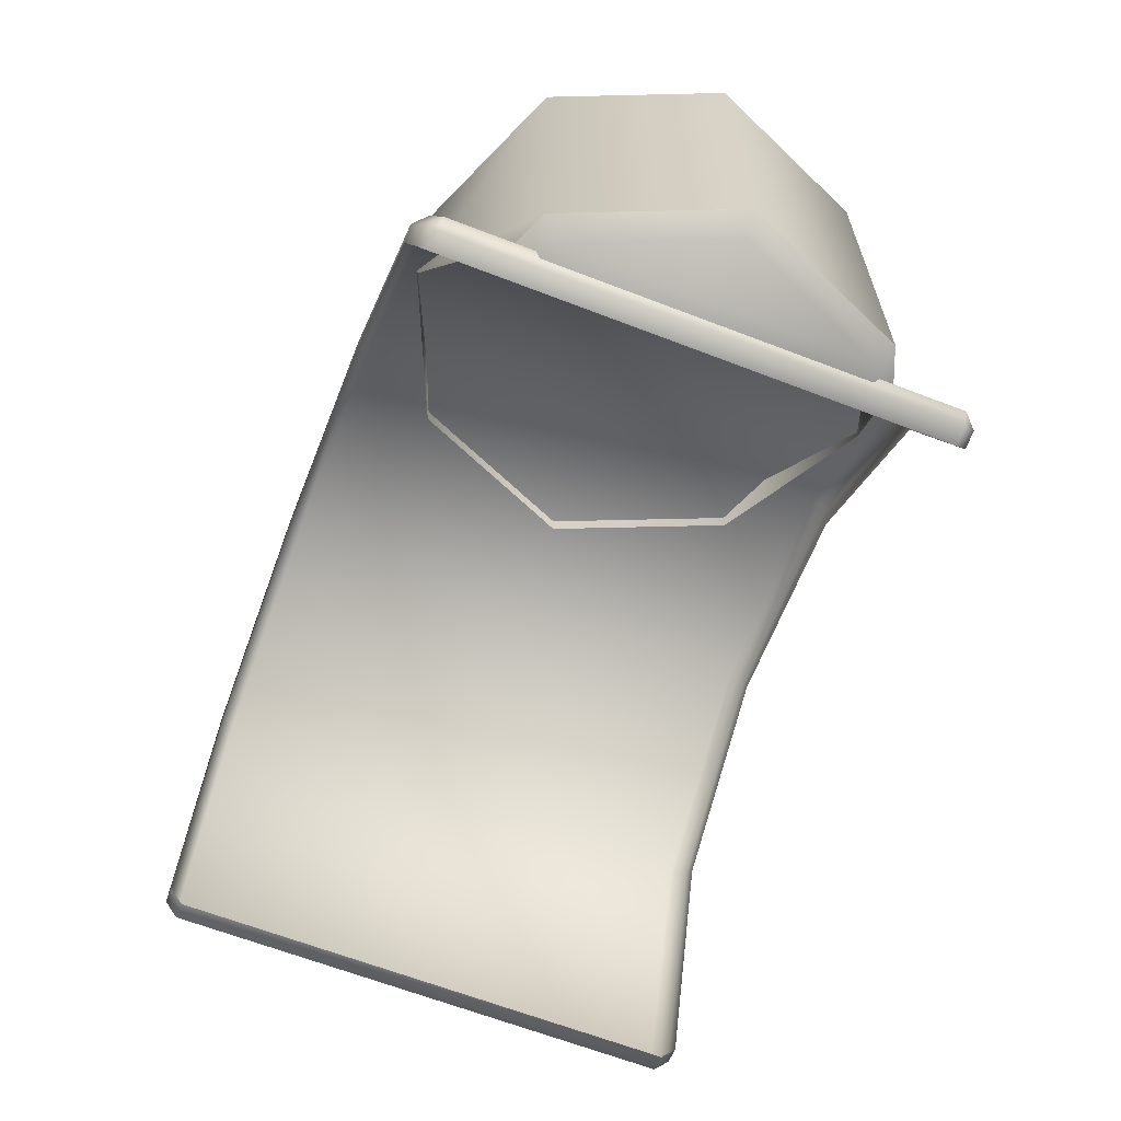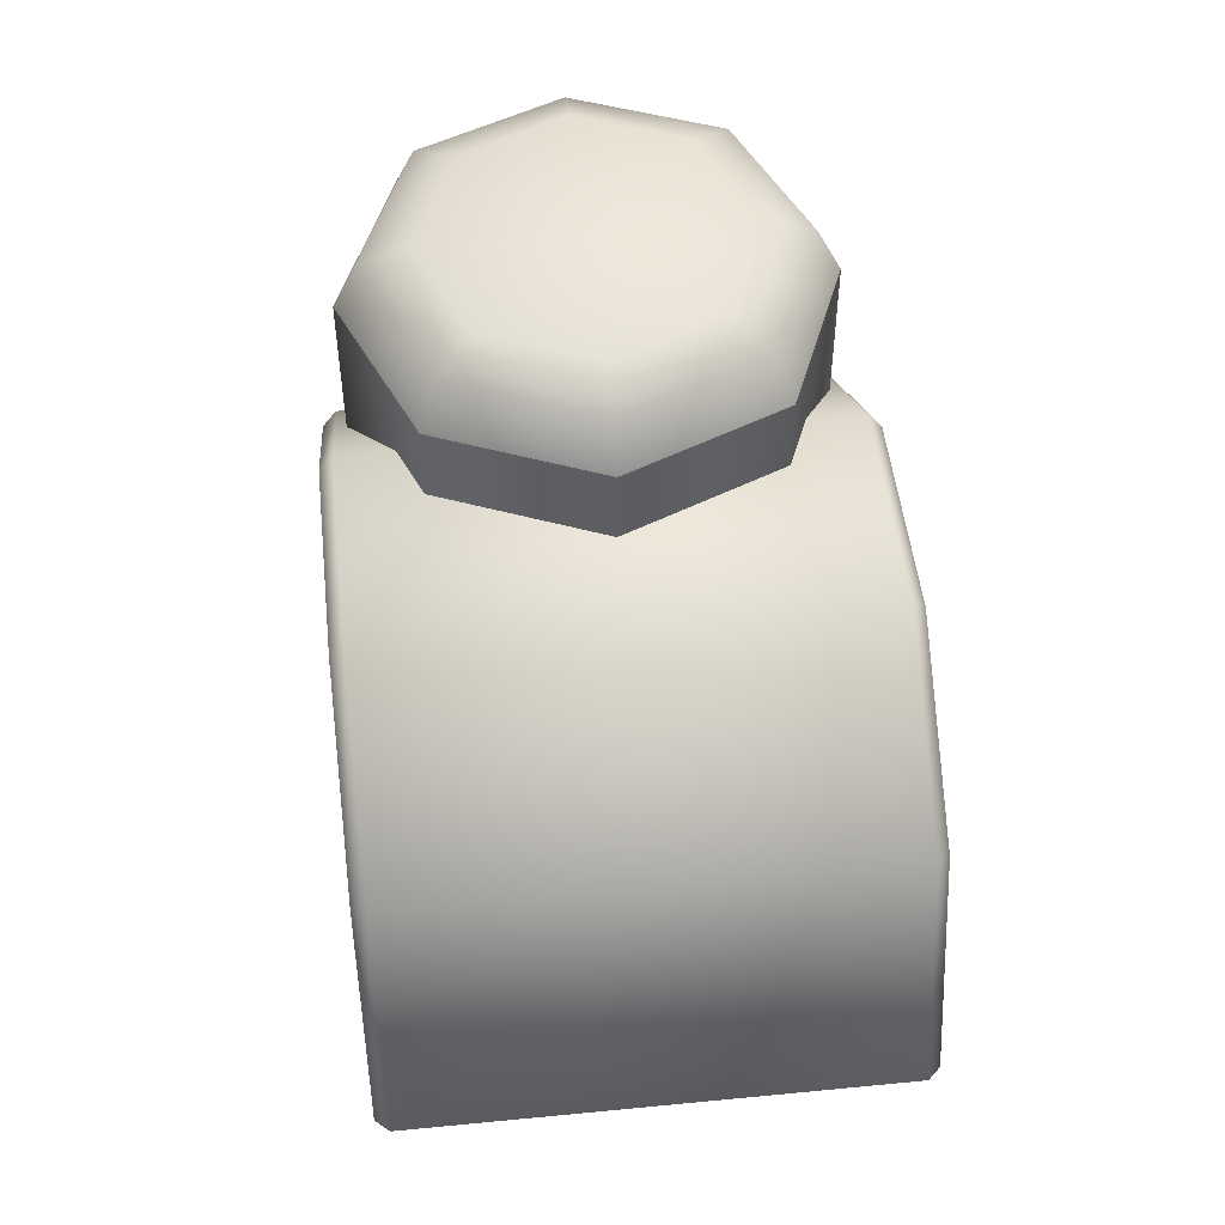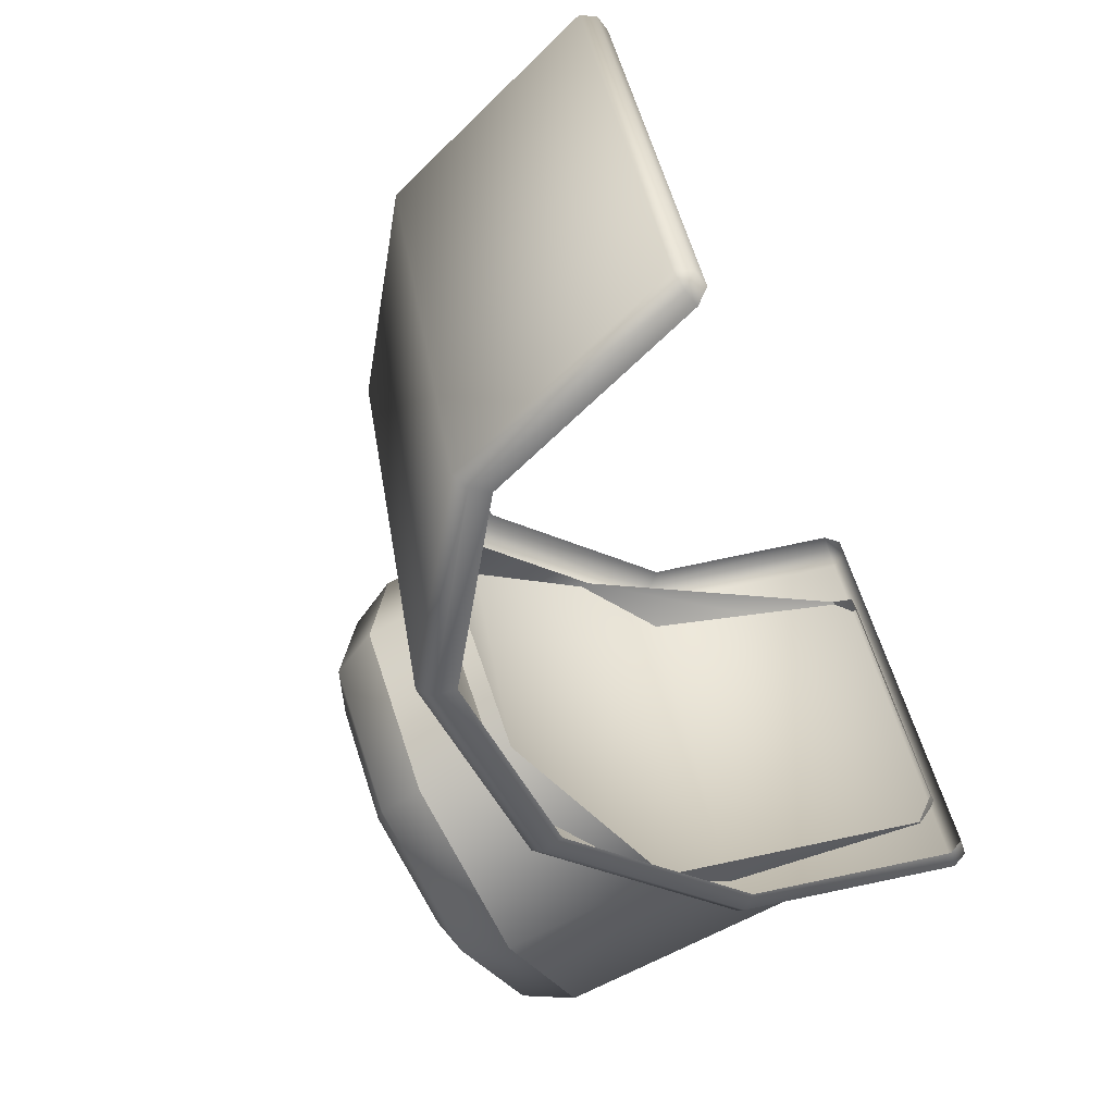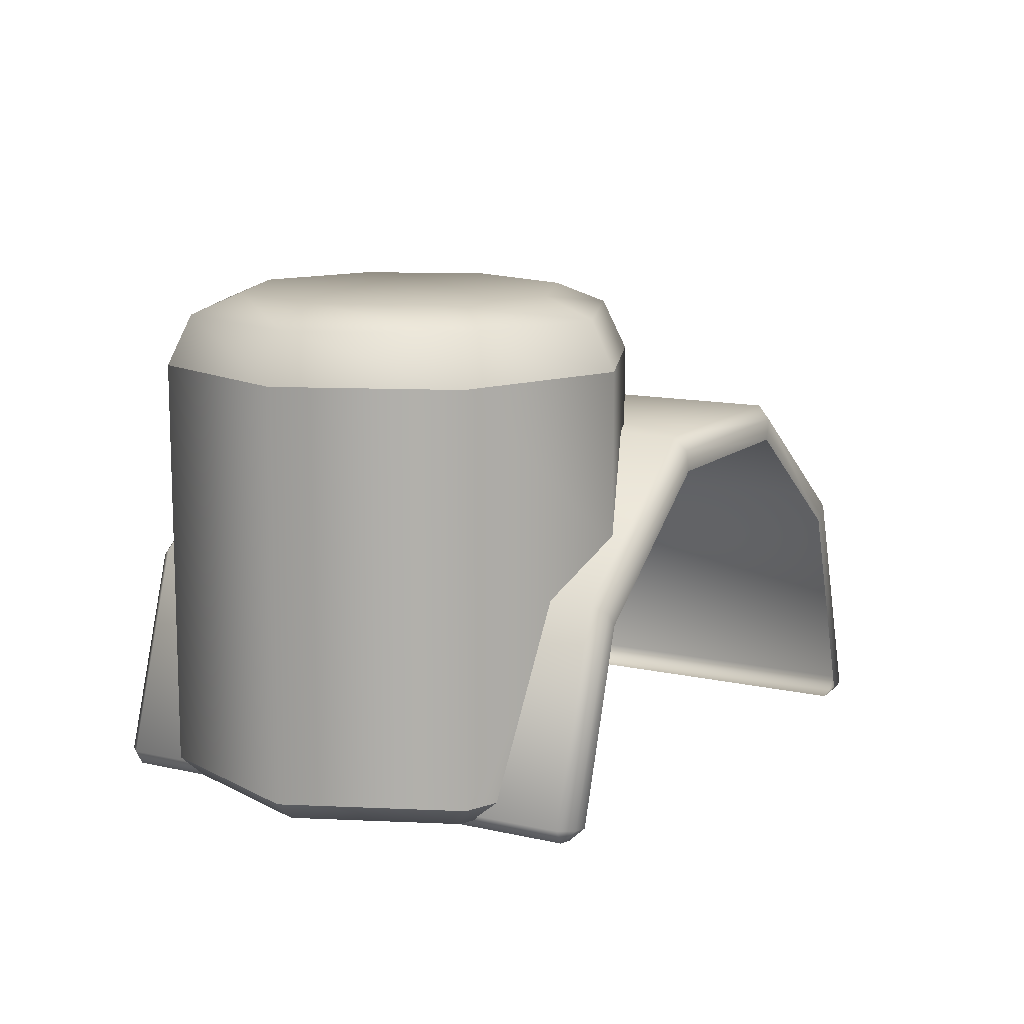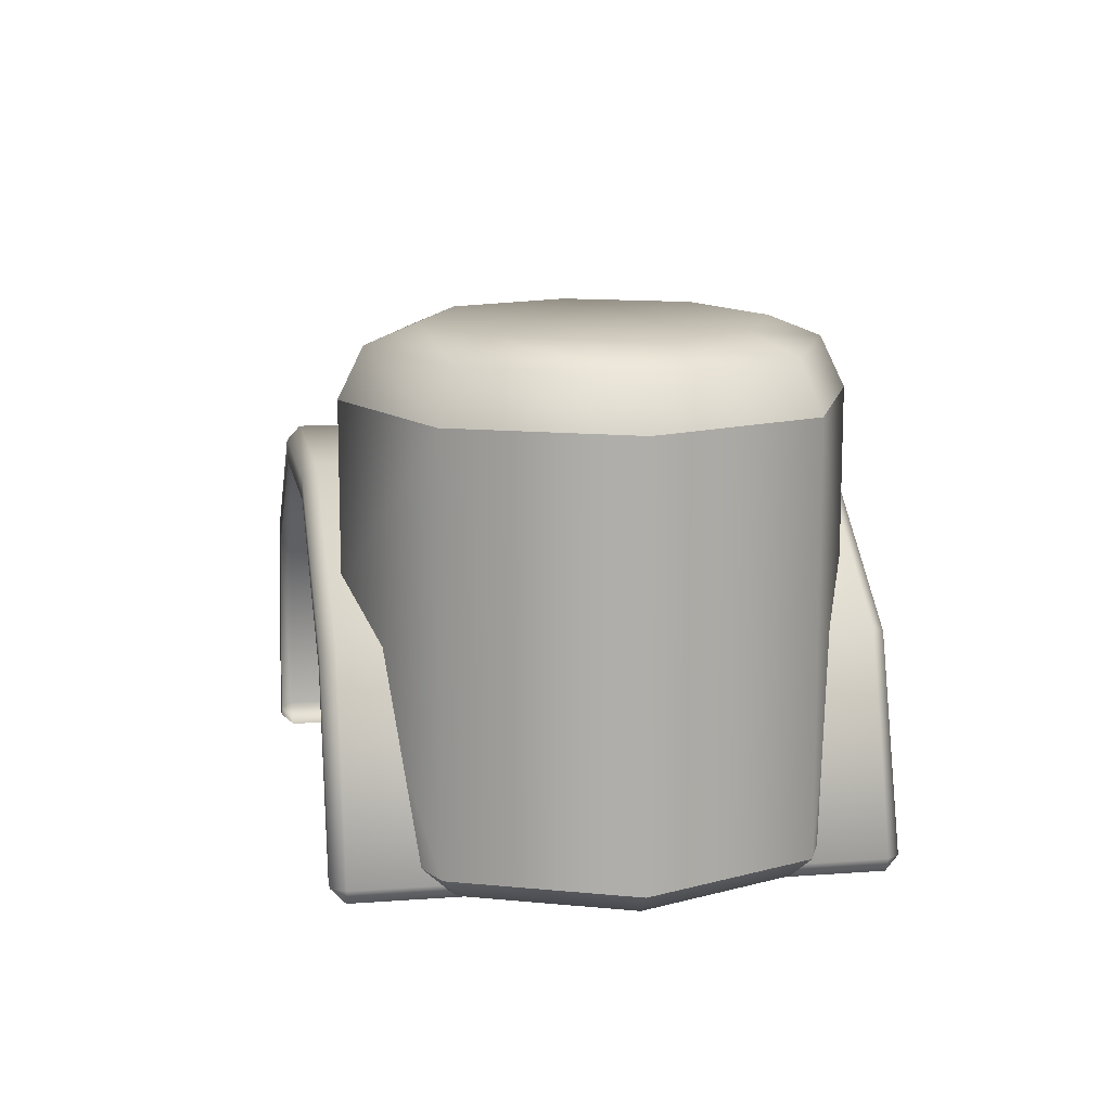
<metadata>
{"format":"obj","ext":"obj","renderer":"f3d","projection":"perspective","resolution":1024,"background":"white","views":[{"elev":-64.7,"azim":50.6,"up":"+Y"},{"elev":50.8,"azim":-114.2,"up":"+Y"},{"elev":-70.1,"azim":-62.4,"up":"+Z"},{"elev":11.9,"azim":100.7,"up":"+Y"},{"elev":12.6,"azim":62.1,"up":"+Y"}]}
</metadata>
<code>
o part33:caster 5
v 0.3028 0.02032 0.0695
v 0.2968 0.02032 0.08784
v 0.3013 0.02032 0.06819
v 0.2968 0.02032 0.08784
v 0.2948 0.02032 0.088
v 0.3013 0.02032 0.06819
v 0.2975 0.0472 0.0891
v 0.2859 0.0472 0.09
v 0.2859 0.0364 0.09
v 0.2975 0.02163 0.0891
v 0.2975 0.0472 0.0891
v 0.2859 0.0364 0.09
v 0.2975 0.02163 0.0891
v 0.2859 0.0364 0.09
v 0.2949 0.02163 0.0893
v 0.3036 0.02032 0.0799
v 0.2968 0.02032 0.08784
v 0.3028 0.02032 0.0695
v 0.2761 0.04092 0.07104
v 0.2761 0.0472 0.07104
v 0.2837 0.04092 0.06228
v 0.2761 0.0472 0.07104
v 0.2837 0.0472 0.06228
v 0.2837 0.04092 0.06228
v 0.2953 0.0364 0.06138
v 0.2953 0.0472 0.06138
v 0.3041 0.0472 0.06886
v 0.2953 0.0364 0.06138
v 0.3041 0.0472 0.06886
v 0.3041 0.02163 0.06886
v 0.2953 0.0364 0.06138
v 0.3041 0.02163 0.06886
v 0.3021 0.02163 0.0672
v 0.2806 0.05158 0.0725
v 0.2858 0.05158 0.06648
v 0.2776 0.05029 0.07151
v 0.2858 0.05158 0.06648
v 0.2844 0.05029 0.06364
v 0.2776 0.05029 0.07151
v 0.2776 0.05029 0.07151
v 0.2844 0.05029 0.06364
v 0.2761 0.0472 0.07104
v 0.2844 0.05029 0.06364
v 0.2837 0.0472 0.06228
v 0.2761 0.0472 0.07104
v 0.2858 0.05158 0.06648
v 0.2938 0.05158 0.06586
v 0.2844 0.05029 0.06364
v 0.2938 0.05158 0.06586
v 0.2948 0.05029 0.06283
v 0.2844 0.05029 0.06364
v 0.2844 0.05029 0.06364
v 0.2948 0.05029 0.06283
v 0.2837 0.0472 0.06228
v 0.2948 0.05029 0.06283
v 0.2953 0.0472 0.06138
v 0.2837 0.0472 0.06228
v 0.2938 0.05158 0.06586
v 0.2998 0.05158 0.071
v 0.2948 0.05029 0.06283
v 0.2998 0.05158 0.071
v 0.3027 0.05029 0.06955
v 0.2948 0.05029 0.06283
v 0.2948 0.05029 0.06283
v 0.3027 0.05029 0.06955
v 0.2953 0.0472 0.06138
v 0.3027 0.05029 0.06955
v 0.3041 0.0472 0.06886
v 0.2953 0.0472 0.06138
v 0.2998 0.05158 0.071
v 0.3005 0.05158 0.07888
v 0.3027 0.05029 0.06955
v 0.3005 0.05158 0.07888
v 0.3035 0.05029 0.07987
v 0.3027 0.05029 0.06955
v 0.3027 0.05029 0.06955
v 0.3035 0.05029 0.07987
v 0.3041 0.0472 0.06886
v 0.3035 0.05029 0.07987
v 0.305 0.0472 0.08034
v 0.3041 0.0472 0.06886
v 0.3005 0.05158 0.07888
v 0.2953 0.05158 0.0849
v 0.3035 0.05029 0.07987
v 0.2953 0.05158 0.0849
v 0.2968 0.05029 0.08774
v 0.3035 0.05029 0.07987
v 0.3035 0.05029 0.07987
v 0.2968 0.05029 0.08774
v 0.305 0.0472 0.08034
v 0.2968 0.05029 0.08774
v 0.2975 0.0472 0.0891
v 0.305 0.0472 0.08034
v 0.2953 0.05158 0.0849
v 0.2873 0.05158 0.08552
v 0.2968 0.05029 0.08774
v 0.2873 0.05158 0.08552
v 0.2863 0.05029 0.08855
v 0.2968 0.05029 0.08774
v 0.2968 0.05029 0.08774
v 0.2863 0.05029 0.08855
v 0.2975 0.0472 0.0891
v 0.2863 0.05029 0.08855
v 0.2859 0.0472 0.09
v 0.2975 0.0472 0.0891
v 0.2873 0.05158 0.08552
v 0.2813 0.05158 0.08038
v 0.2863 0.05029 0.08855
v 0.2813 0.05158 0.08038
v 0.2784 0.05029 0.08183
v 0.2863 0.05029 0.08855
v 0.2863 0.05029 0.08855
v 0.2784 0.05029 0.08183
v 0.2859 0.0472 0.09
v 0.2784 0.05029 0.08183
v 0.277 0.0472 0.08252
v 0.2859 0.0472 0.09
v 0.2813 0.05158 0.08038
v 0.2806 0.05158 0.0725
v 0.2784 0.05029 0.08183
v 0.2806 0.05158 0.0725
v 0.2776 0.05029 0.07151
v 0.2784 0.05029 0.08183
v 0.2784 0.05029 0.08183
v 0.2776 0.05029 0.07151
v 0.277 0.0472 0.08252
v 0.2776 0.05029 0.07151
v 0.2761 0.0472 0.07104
v 0.277 0.0472 0.08252
v 0.277 0.04092 0.08252
v 0.277 0.0472 0.08252
v 0.2761 0.04092 0.07104
v 0.277 0.0472 0.08252
v 0.2761 0.0472 0.07104
v 0.2761 0.04092 0.07104
v 0.3041 0.02163 0.06886
v 0.3041 0.0472 0.06886
v 0.305 0.02163 0.08034
v 0.3041 0.0472 0.06886
v 0.305 0.0472 0.08034
v 0.305 0.02163 0.08034
v 0.305 0.02163 0.08034
v 0.305 0.0472 0.08034
v 0.2975 0.02163 0.0891
v 0.305 0.0472 0.08034
v 0.2975 0.0472 0.0891
v 0.2975 0.02163 0.0891
v 0.3036 0.02032 0.0799
v 0.3028 0.02032 0.0695
v 0.305 0.02163 0.08034
v 0.3028 0.02032 0.0695
v 0.3041 0.02163 0.06886
v 0.305 0.02163 0.08034
v 0.2968 0.02032 0.08784
v 0.3036 0.02032 0.0799
v 0.2975 0.02163 0.0891
v 0.3036 0.02032 0.0799
v 0.305 0.02163 0.08034
v 0.2975 0.02163 0.0891
v 0.2948 0.02032 0.088
v 0.2968 0.02032 0.08784
v 0.2949 0.02163 0.0893
v 0.2968 0.02032 0.08784
v 0.2975 0.02163 0.0891
v 0.2949 0.02163 0.0893
v 0.3021 0.02163 0.0672
v 0.3041 0.02163 0.06886
v 0.3013 0.02032 0.06819
v 0.3041 0.02163 0.06886
v 0.3028 0.02032 0.0695
v 0.3013 0.02032 0.06819
v 0.2837 0.04092 0.06228
v 0.2837 0.0472 0.06228
v 0.2953 0.0364 0.06138
v 0.2837 0.0472 0.06228
v 0.2953 0.0472 0.06138
v 0.2953 0.0364 0.06138
v 0.2859 0.0364 0.09
v 0.2859 0.0472 0.09
v 0.277 0.04092 0.08252
v 0.2859 0.0472 0.09
v 0.277 0.0472 0.08252
v 0.277 0.04092 0.08252
v 0.2783 0.04126 0.08928
v 0.265 0.04126 0.08499
v 0.278 0.03989 0.08917
v 0.265 0.04126 0.08499
v 0.2653 0.03989 0.0851
v 0.278 0.03989 0.08917
v 0.265 0.04126 0.08499
v 0.2542 0.03308 0.08152
v 0.2653 0.03989 0.0851
v 0.2542 0.03308 0.08152
v 0.2551 0.0321 0.0818
v 0.2653 0.03989 0.0851
v 0.2542 0.03308 0.08152
v 0.2496 0.01808 0.08004
v 0.2551 0.0321 0.0818
v 0.2496 0.01808 0.08004
v 0.2507 0.0179 0.08039
v 0.2551 0.0321 0.0818
v 0.2754 0.04126 0.05326
v 0.2887 0.04126 0.05754
v 0.2757 0.03989 0.05337
v 0.2887 0.04126 0.05754
v 0.2884 0.03989 0.05744
v 0.2757 0.03989 0.05337
v 0.2929 0.02054 0.094
v 0.289 0.03308 0.09274
v 0.2918 0.02036 0.09364
v 0.289 0.03308 0.09274
v 0.2882 0.0321 0.09247
v 0.2918 0.02036 0.09364
v 0.2887 0.04214 0.05846
v 0.2748 0.04214 0.054
v 0.2788 0.04214 0.08853
v 0.2748 0.04214 0.054
v 0.265 0.04214 0.08407
v 0.2788 0.04214 0.08853
v 0.2999 0.03362 0.06207
v 0.2887 0.04214 0.05846
v 0.29 0.03362 0.09214
v 0.2887 0.04214 0.05846
v 0.2788 0.04214 0.08853
v 0.29 0.03362 0.09214
v 0.2887 0.04126 0.05754
v 0.2994 0.03308 0.06101
v 0.2884 0.03989 0.05744
v 0.2994 0.03308 0.06101
v 0.2986 0.0321 0.06074
v 0.2884 0.03989 0.05744
v 0.2994 0.03308 0.06101
v 0.3033 0.02054 0.06227
v 0.2986 0.0321 0.06074
v 0.3033 0.02054 0.06227
v 0.3022 0.02036 0.06191
v 0.2986 0.0321 0.06074
v 0.289 0.03308 0.09274
v 0.2783 0.04126 0.08928
v 0.2882 0.0321 0.09247
v 0.2783 0.04126 0.08928
v 0.278 0.03989 0.08917
v 0.2882 0.0321 0.09247
v 0.26 0.01808 0.04831
v 0.2646 0.03308 0.04979
v 0.2611 0.0179 0.04866
v 0.2646 0.03308 0.04979
v 0.2655 0.0321 0.05007
v 0.2611 0.0179 0.04866
v 0.2646 0.03308 0.04979
v 0.2754 0.04126 0.05326
v 0.2655 0.0321 0.05007
v 0.2754 0.04126 0.05326
v 0.2757 0.03989 0.05337
v 0.2655 0.0321 0.05007
v 0.2748 0.04214 0.054
v 0.2636 0.03362 0.05039
v 0.265 0.04214 0.08407
v 0.2636 0.03362 0.05039
v 0.2538 0.03362 0.08047
v 0.265 0.04214 0.08407
v 0.3033 0.0197 0.06318
v 0.2935 0.0197 0.09325
v 0.3022 0.01951 0.06282
v 0.2935 0.0197 0.09325
v 0.2924 0.01951 0.0929
v 0.3022 0.01951 0.06282
v 0.3039 0.02067 0.06336
v 0.2999 0.03362 0.06207
v 0.294 0.02067 0.09344
v 0.2999 0.03362 0.06207
v 0.29 0.03362 0.09214
v 0.294 0.02067 0.09344
v 0.2636 0.03362 0.05039
v 0.2589 0.01821 0.04887
v 0.2538 0.03362 0.08047
v 0.2589 0.01821 0.04887
v 0.249 0.01821 0.07894
v 0.2538 0.03362 0.08047
v 0.249 0.01821 0.07894
v 0.2496 0.01724 0.07912
v 0.2496 0.01808 0.08004
v 0.2589 0.01821 0.04887
v 0.26 0.01808 0.04831
v 0.2595 0.01724 0.04905
v 0.3039 0.02067 0.06336
v 0.3033 0.0197 0.06318
v 0.3033 0.02054 0.06227
v 0.2929 0.02054 0.094
v 0.2935 0.0197 0.09325
v 0.294 0.02067 0.09344
v 0.2589 0.01821 0.04887
v 0.2636 0.03362 0.05039
v 0.26 0.01808 0.04831
v 0.2636 0.03362 0.05039
v 0.2646 0.03308 0.04979
v 0.26 0.01808 0.04831
v 0.2636 0.03362 0.05039
v 0.2748 0.04214 0.054
v 0.2646 0.03308 0.04979
v 0.2748 0.04214 0.054
v 0.2754 0.04126 0.05326
v 0.2646 0.03308 0.04979
v 0.265 0.04126 0.08499
v 0.2783 0.04126 0.08928
v 0.265 0.04214 0.08407
v 0.2783 0.04126 0.08928
v 0.2788 0.04214 0.08853
v 0.265 0.04214 0.08407
v 0.2748 0.04214 0.054
v 0.2887 0.04214 0.05846
v 0.2754 0.04126 0.05326
v 0.2887 0.04214 0.05846
v 0.2887 0.04126 0.05754
v 0.2754 0.04126 0.05326
v 0.249 0.01821 0.07894
v 0.2589 0.01821 0.04887
v 0.2496 0.01724 0.07912
v 0.2589 0.01821 0.04887
v 0.2595 0.01724 0.04905
v 0.2496 0.01724 0.07912
v 0.3039 0.02067 0.06336
v 0.294 0.02067 0.09344
v 0.3033 0.0197 0.06318
v 0.294 0.02067 0.09344
v 0.2935 0.0197 0.09325
v 0.3033 0.0197 0.06318
v 0.2496 0.01808 0.08004
v 0.2542 0.03308 0.08152
v 0.249 0.01821 0.07894
v 0.2542 0.03308 0.08152
v 0.2538 0.03362 0.08047
v 0.249 0.01821 0.07894
v 0.2542 0.03308 0.08152
v 0.265 0.04126 0.08499
v 0.2538 0.03362 0.08047
v 0.265 0.04126 0.08499
v 0.265 0.04214 0.08407
v 0.2538 0.03362 0.08047
v 0.2887 0.04214 0.05846
v 0.2999 0.03362 0.06207
v 0.2887 0.04126 0.05754
v 0.2999 0.03362 0.06207
v 0.2994 0.03308 0.06101
v 0.2887 0.04126 0.05754
v 0.2783 0.04126 0.08928
v 0.289 0.03308 0.09274
v 0.2788 0.04214 0.08853
v 0.289 0.03308 0.09274
v 0.29 0.03362 0.09214
v 0.2788 0.04214 0.08853
v 0.2999 0.03362 0.06207
v 0.3039 0.02067 0.06336
v 0.2994 0.03308 0.06101
v 0.3039 0.02067 0.06336
v 0.3033 0.02054 0.06227
v 0.2994 0.03308 0.06101
v 0.289 0.03308 0.09274
v 0.2929 0.02054 0.094
v 0.29 0.03362 0.09214
v 0.2929 0.02054 0.094
v 0.294 0.02067 0.09344
v 0.29 0.03362 0.09214
v 0.3033 0.0197 0.06318
v 0.3022 0.01951 0.06282
v 0.3033 0.02054 0.06227
v 0.3022 0.01951 0.06282
v 0.3022 0.02036 0.06191
v 0.3033 0.02054 0.06227
v 0.2924 0.01951 0.0929
v 0.2935 0.0197 0.09325
v 0.2918 0.02036 0.09364
v 0.2935 0.0197 0.09325
v 0.2929 0.02054 0.094
v 0.2918 0.02036 0.09364
v 0.2496 0.01724 0.07912
v 0.2507 0.01705 0.07948
v 0.2496 0.01808 0.08004
v 0.2507 0.01705 0.07948
v 0.2507 0.0179 0.08039
v 0.2496 0.01808 0.08004
v 0.2606 0.01705 0.04941
v 0.2595 0.01724 0.04905
v 0.2611 0.0179 0.04866
v 0.2595 0.01724 0.04905
v 0.26 0.01808 0.04831
v 0.2611 0.0179 0.04866
v 0.2496 0.01724 0.07912
v 0.2595 0.01724 0.04905
v 0.2507 0.01705 0.07948
v 0.2595 0.01724 0.04905
v 0.2606 0.01705 0.04941
v 0.2507 0.01705 0.07948
v 0.2813 0.05158 0.08038
v 0.2873 0.05158 0.08552
v 0.2953 0.05158 0.0849
v 0.2813 0.05158 0.08038
v 0.2953 0.05158 0.0849
v 0.3005 0.05158 0.07888
v 0.2806 0.05158 0.0725
v 0.2813 0.05158 0.08038
v 0.3005 0.05158 0.07888
v 0.2806 0.05158 0.0725
v 0.3005 0.05158 0.07888
v 0.2998 0.05158 0.071
v 0.2806 0.05158 0.0725
v 0.2998 0.05158 0.071
v 0.2858 0.05158 0.06648
v 0.2998 0.05158 0.071
v 0.2938 0.05158 0.06586
v 0.2858 0.05158 0.06648
f 1 2 3
f 4 5 6
f 7 8 9
f 10 11 12
f 13 14 15
f 16 17 18
f 19 20 21
f 22 23 24
f 25 26 27
f 28 29 30
f 31 32 33
f 34 35 36
f 37 38 39
f 40 41 42
f 43 44 45
f 46 47 48
f 49 50 51
f 52 53 54
f 55 56 57
f 58 59 60
f 61 62 63
f 64 65 66
f 67 68 69
f 70 71 72
f 73 74 75
f 76 77 78
f 79 80 81
f 82 83 84
f 85 86 87
f 88 89 90
f 91 92 93
f 94 95 96
f 97 98 99
f 100 101 102
f 103 104 105
f 106 107 108
f 109 110 111
f 112 113 114
f 115 116 117
f 118 119 120
f 121 122 123
f 124 125 126
f 127 128 129
f 130 131 132
f 133 134 135
f 136 137 138
f 139 140 141
f 142 143 144
f 145 146 147
f 148 149 150
f 151 152 153
f 154 155 156
f 157 158 159
f 160 161 162
f 163 164 165
f 166 167 168
f 169 170 171
f 172 173 174
f 175 176 177
f 178 179 180
f 181 182 183
f 184 185 186
f 187 188 189
f 190 191 192
f 193 194 195
f 196 197 198
f 199 200 201
f 202 203 204
f 205 206 207
f 208 209 210
f 211 212 213
f 214 215 216
f 217 218 219
f 220 221 222
f 223 224 225
f 226 227 228
f 229 230 231
f 232 233 234
f 235 236 237
f 238 239 240
f 241 242 243
f 244 245 246
f 247 248 249
f 250 251 252
f 253 254 255
f 256 257 258
f 259 260 261
f 262 263 264
f 265 266 267
f 268 269 270
f 271 272 273
f 274 275 276
f 277 278 279
f 280 281 282
f 283 284 285
f 286 287 288
f 289 290 291
f 292 293 294
f 295 296 297
f 298 299 300
f 301 302 303
f 304 305 306
f 307 308 309
f 310 311 312
f 313 314 315
f 316 317 318
f 319 320 321
f 322 323 324
f 325 326 327
f 328 329 330
f 331 332 333
f 334 335 336
f 337 338 339
f 340 341 342
f 343 344 345
f 346 347 348
f 349 350 351
f 352 353 354
f 355 356 357
f 358 359 360
f 361 362 363
f 364 365 366
f 367 368 369
f 370 371 372
f 373 374 375
f 376 377 378
f 379 380 381
f 382 383 384
f 385 386 387
f 388 389 390
f 391 392 393
f 394 395 396
f 397 398 399
f 400 401 402
f 403 404 405
f 406 407 408
f 409 410 411

</code>
